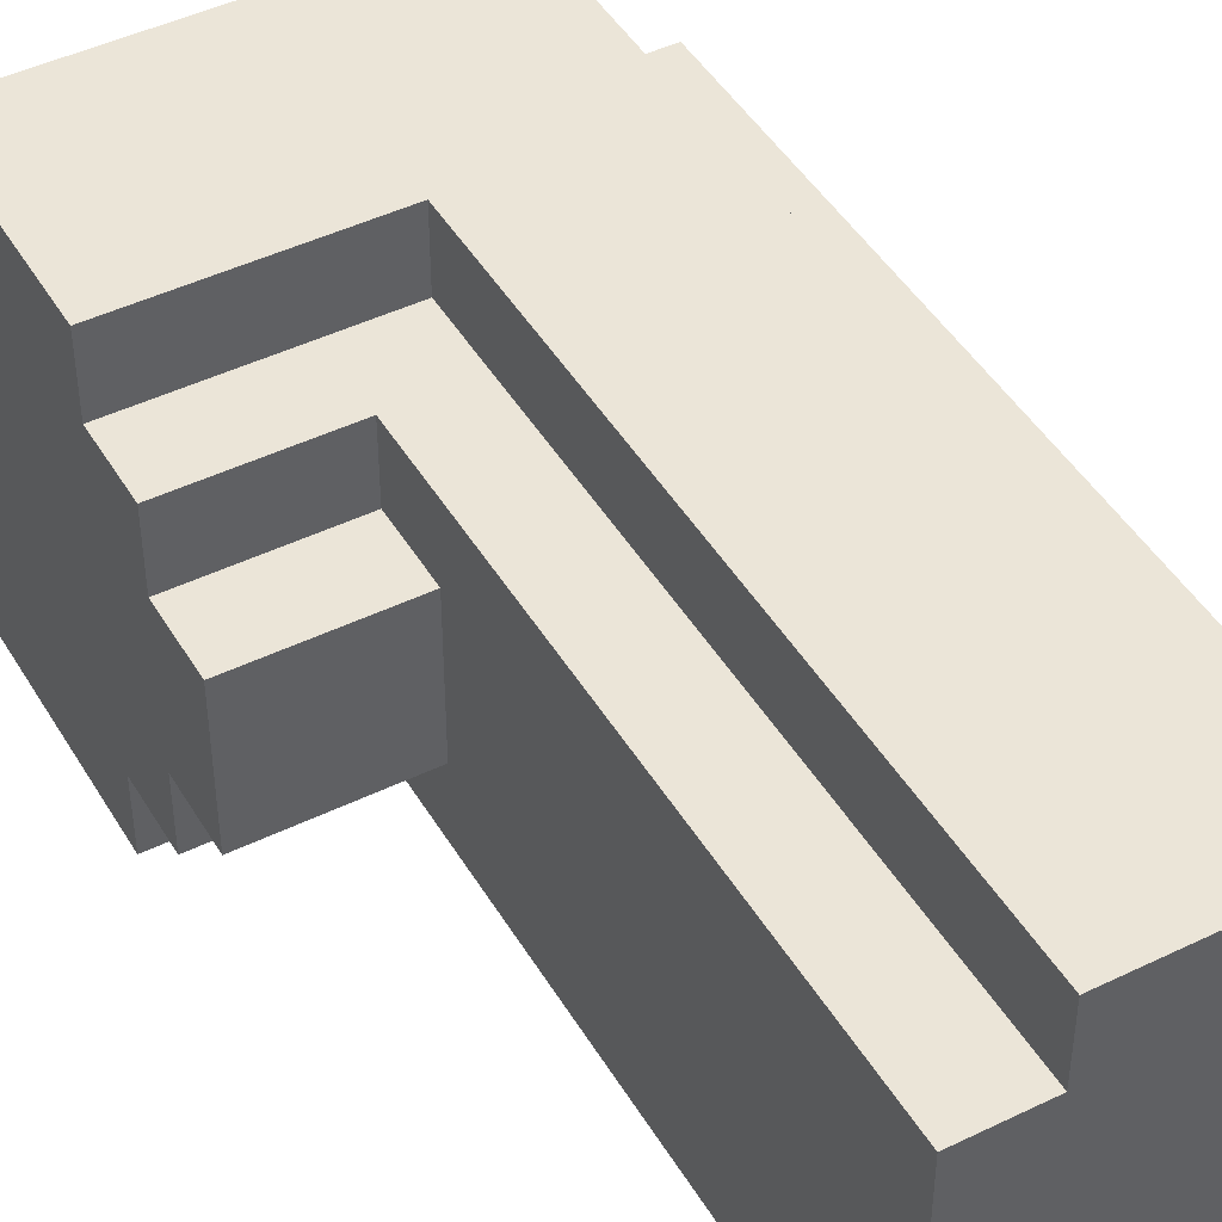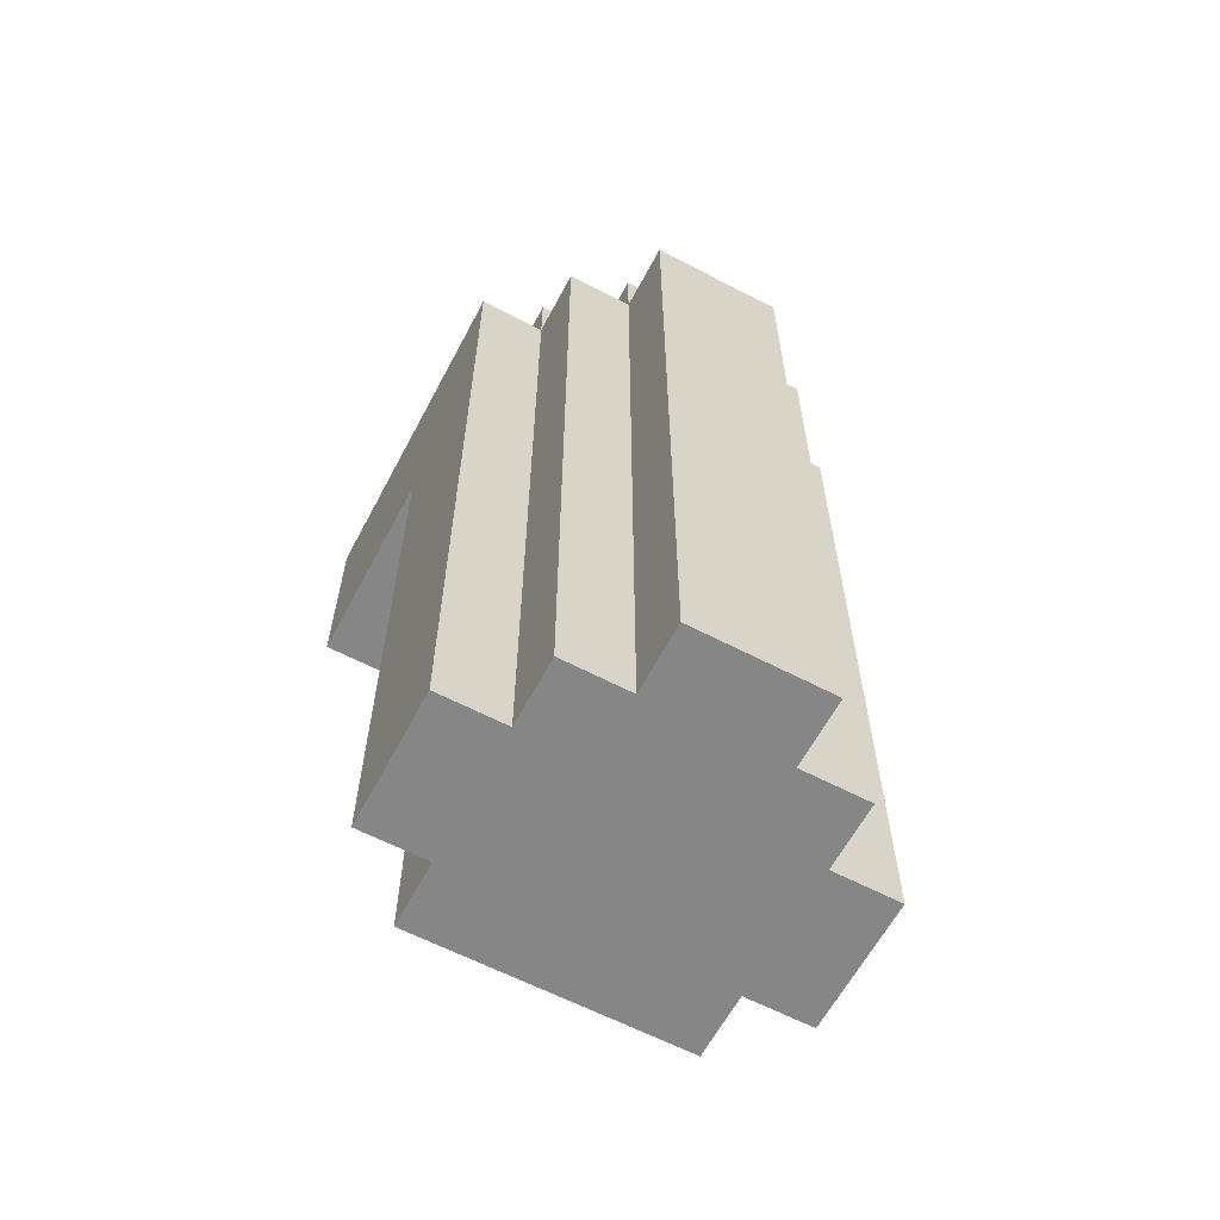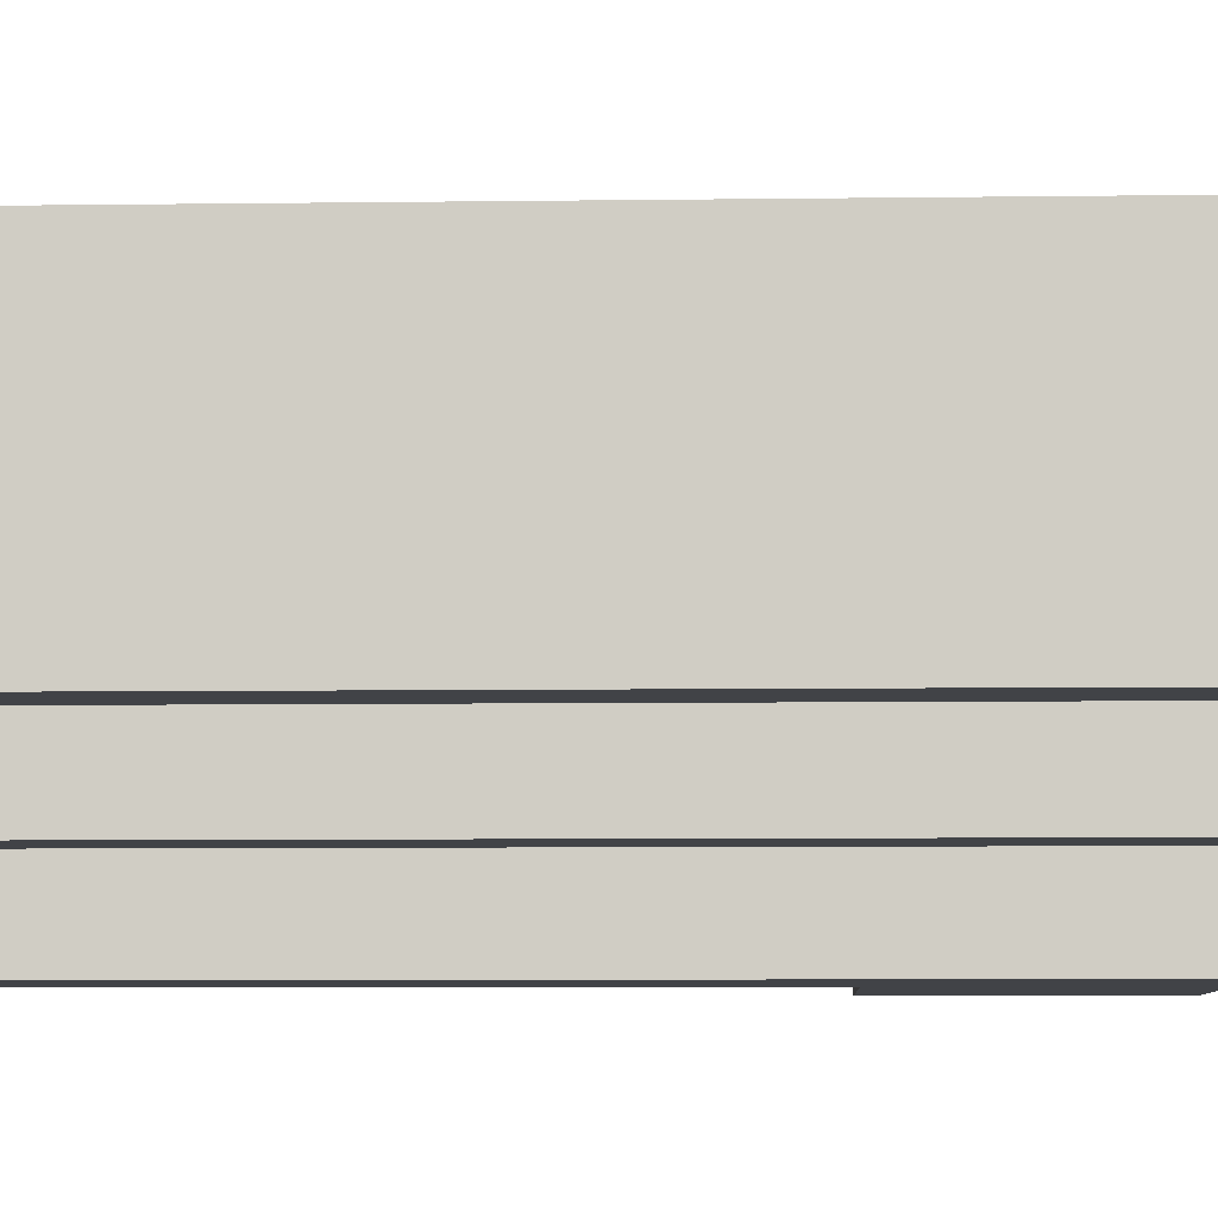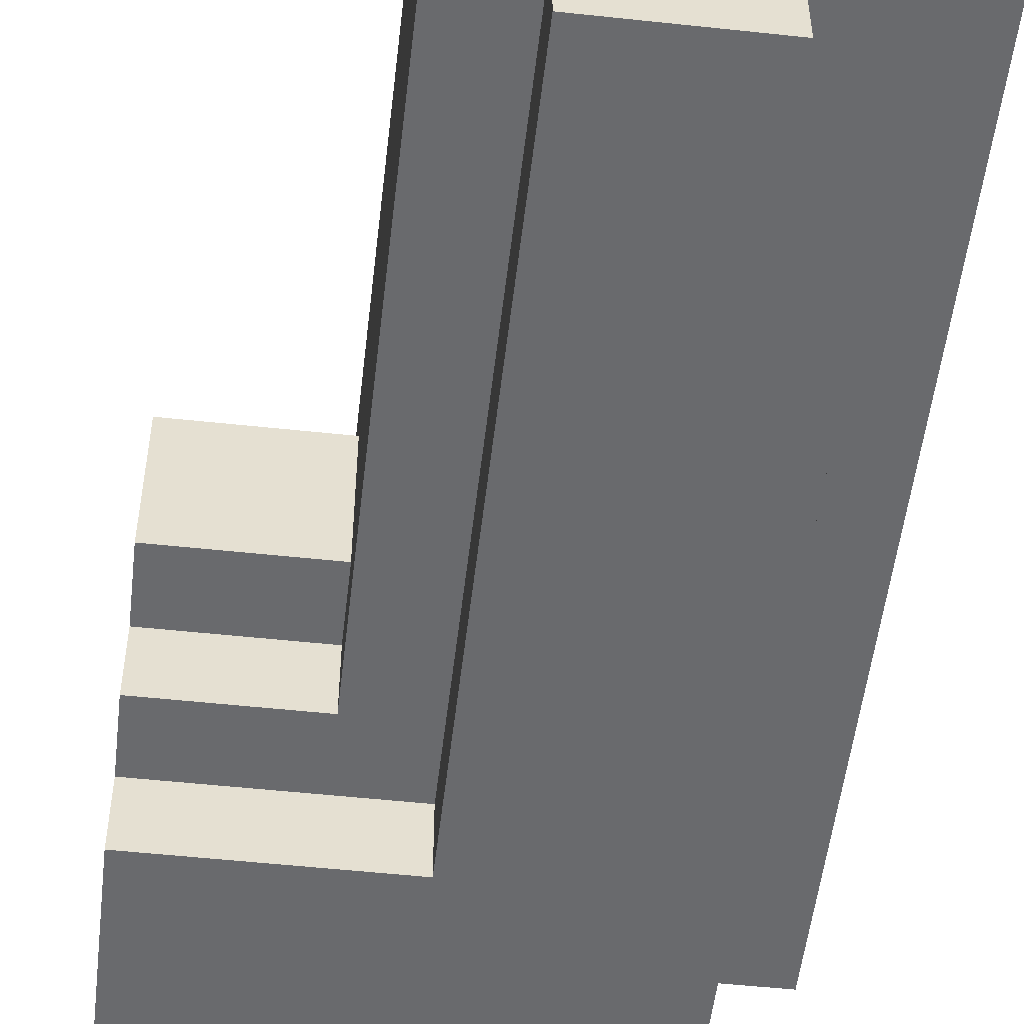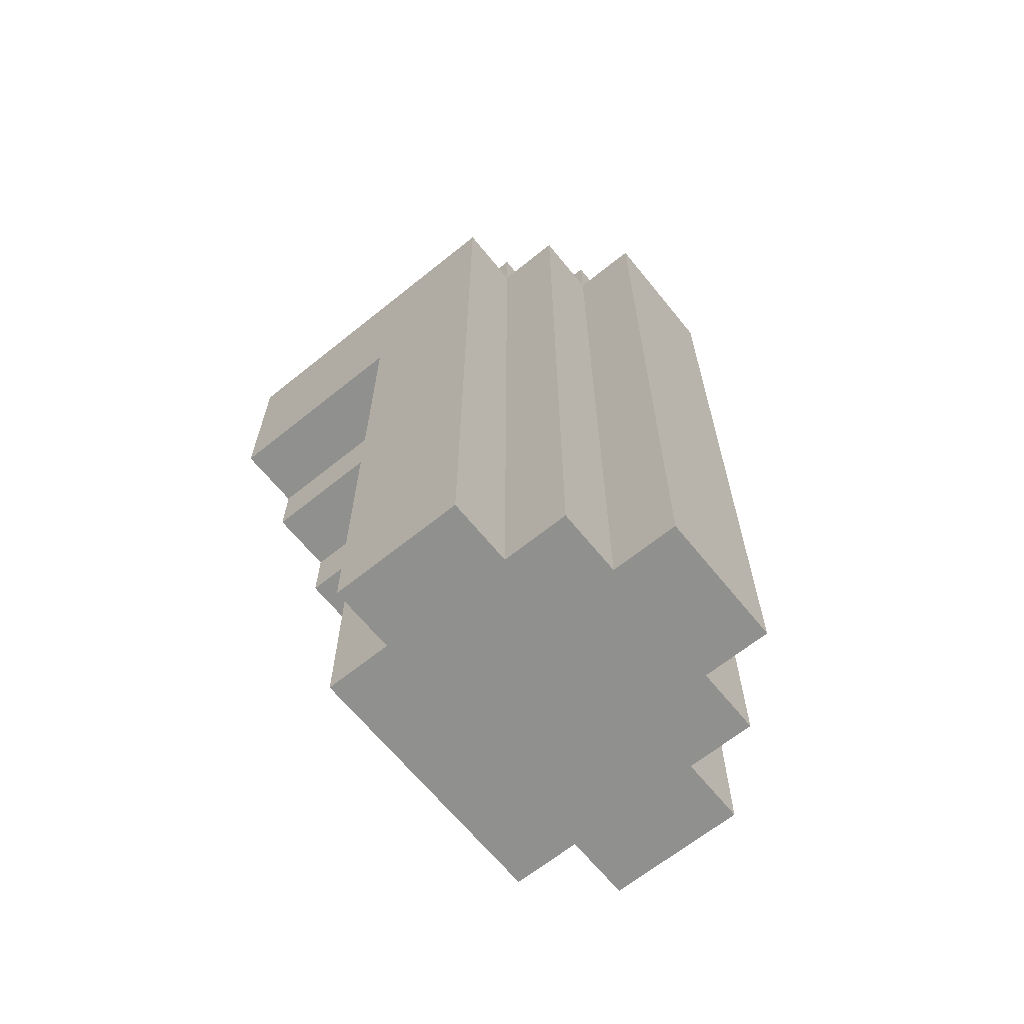
<metadata>
{"format":"obj","ext":"obj","renderer":"f3d","projection":"perspective","resolution":1024,"background":"white","views":[{"elev":45.6,"azim":-29.2,"up":"+Z"},{"elev":-62.1,"azim":62.1,"up":"+Y"},{"elev":-6.9,"azim":92.3,"up":"+Z"},{"elev":-53.0,"azim":-6.6,"up":"+Z"},{"elev":-65.6,"azim":39.0,"up":"+Y"}]}
</metadata>
<code>
o Untitled.005
v -6.1 2.9 5.3
v -6.2 2.9 5.2
v -6.4 2.9 5.2
v -5.8 2.8 5.4
v -5.9 2.8 5.3
v -5.9 2.8 5.4
v -5.9 2.8 5.5
v -6.1 2.8 5.1
v -6.1 2.8 5.5
v -6.2 2.8 5.4
v -6.3 2.8 5.2
v -5.7 2.7 5.4
v -5.8 2.7 5.4
v -5.8 2.7 5.5
v -5.9 2.7 5.1
v -5.9 2.7 5.2
v -5.9 2.7 5.4
v -5.9 2.7 5.5
v -6 2.7 5
v -6 2.7 5.1
v -6.1 2.7 5.1
v -6.3 2.7 5.1
v -6.4 2.7 5
v -6.4 2.7 5.5
v -6.2 2.4 5
v -6.2 2.4 5.1
v -6.3 2.4 5
v -6.3 2.4 5.5
v -6.4 2.4 5.5
v -6.2 2.3 5.5
v -6.4 2.3 5.4
v -6.4 2.3 5.5
v -6.2 2.2 5.3
v -6.3 2.2 5.3
v -6.3 2.2 5.4
v -5.7 1.5 5.2
v -5.8 1.5 5.3
v -5.8 1.5 5.5
v -5.9 1.5 5
v -5.9 1.5 5.1
v -5.9 1.5 5.2
v -5.9 1.5 5.3
v -5.9 1.5 5.4
v -6 1.5 5.1
v -6 1.5 5.4
v -6.1 1.5 5
v -6.1 1.5 5.4
v -6.2 1.5 5.1
v -6.2 1.5 5.3
v -6.2 1.5 5.4
v -5.9 2.7 5
v -6.3 2.7 5
v -6 2.6 5
v -6.2 2.6 5
v -6 2.5 5
v -6 2.4 5
v -6.4 2.4 5
v -6 2.3 5
v -6 2.2 5
v -6 2.1 5
v -6 2 5
v -6 1.9 5
v -6 1.8 5
v -6 1.7 5
v -6 1.5 5
v -6 2.8 5.1
v -6.3 2.8 5.1
v -5.8 2.7 5.1
v -5.9 2.6 5.1
v -5.9 2.5 5.1
v -6.3 2.4 5.1
v -6.4 2.4 5.1
v -6.3 2.3 5.1
v -5.8 2.2 5.1
v -5.9 2.2 5.1
v -6.1 2.2 5.1
v -6.2 2.2 5.1
v -5.8 2.1 5.1
v -5.9 2.1 5.1
v -6.2 2.1 5.1
v -5.8 2 5.1
v -5.9 2 5.1
v -6.1 2 5.1
v -6.2 2 5.1
v -6.1 1.9 5.1
v -5.9 1.6 5.1
v -5.8 1.5 5.1
v -6.1 1.5 5.1
v -6 2.9 5.2
v -6.1 2.9 5.2
v -5.9 2.8 5.2
v -6.1 2.8 5.2
v -6.2 2.8 5.2
v -5.8 2.7 5.2
v -5.7 2.6 5.2
v -5.8 2.4 5.2
v -6.2 2.3 5.2
v -6.3 2.3 5.2
v -6.4 2.3 5.2
v -5.8 2.2 5.2
v -6.2 2.2 5.2
v -6.3 2.2 5.2
v -6.4 2.2 5.2
v -5.7 2.1 5.2
v -5.7 1.9 5.2
v -5.8 1.9 5.2
v -5.8 1.6 5.2
v -5.8 1.5 5.2
v -6.2 2.9 5.4
v -6.4 2.9 5.4
v -6.1 2.8 5.4
v -6.4 2.8 5.4
v -5.7 2.6 5.4
v -5.8 2.5 5.4
v -5.8 2.4 5.4
v -5.8 2.3 5.4
v -6.2 2.3 5.4
v -6.3 2.3 5.4
v -5.8 2 5.4
v -5.8 1.8 5.4
v -6.4 2.8 5.5
v -6.1 2.7 5.5
v -6.3 2.7 5.5
v -5.8 2.6 5.5
v -5.9 2.6 5.5
v -5.8 2.4 5.5
v -5.9 2.4 5.5
v -5.9 2.3 5.5
v -6.1 2.2 5.5
v -5.9 2.1 5.5
v -5.8 1.9 5.5
v -5.9 1.9 5.5
v -6.1 1.9 5.5
v -6.2 1.9 5.5
v -5.8 1.8 5.5
v -5.9 1.8 5.5
v -6.1 1.8 5.5
v -6.2 1.8 5.5
v -6.1 1.7 5.5
v -6.2 1.7 5.5
v -5.9 1.5 5.5
v -5.9 2.7 5.6
v -6.3 2.7 5.6
v -5.9 2.6 5.6
v -6 2.6 5.6
v -6.2 2.6 5.6
v -6.3 2.6 5.6
v -6 2.5 5.6
v -6.2 2.5 5.6
v -6.3 2.5 5.6
v -6 2.4 5.6
v -6.3 2.4 5.6
v -6 2.2 5.6
v -6.1 2.2 5.6
v -5.9 2.1 5.6
v -6 2.1 5.6
v -6 2 5.6
v -5.9 1.9 5.6
v -6 1.9 5.6
v -6 1.8 5.6
v -6 1.7 5.6
v -6 1.5 5.6
v -5.7 2.7 5.2
v -5.7 2.2 5.2
v -5.7 1.8 5.2
v -5.7 2.5 5.3
v -5.7 2.4 5.3
v -5.7 2.3 5.3
v -5.7 2.2 5.3
v -5.7 2.1 5.3
v -5.7 2 5.3
v -5.7 1.9 5.3
v -5.7 1.8 5.3
v -5.7 1.7 5.3
v -5.7 1.6 5.3
v -5.7 2.5 5.4
v -5.7 2.4 5.4
v -5.7 2.3 5.4
v -5.7 2 5.4
v -5.7 1.7 5.4
v -5.7 1.6 5.4
v -5.7 1.5 5.4
v -5.8 2.4 5.1
v -5.8 1.6 5.1
v -5.8 2.8 5.2
v -5.8 2.6 5.2
v -5.8 2.1 5.2
v -5.8 2 5.2
v -5.8 1.8 5.2
v -5.8 2.6 5.4
v -5.8 1.9 5.4
v -5.8 1.7 5.4
v -5.8 1.6 5.4
v -5.8 1.5 5.4
v -5.8 2.3 5.5
v -5.8 1.7 5.5
v -5.9 2.6 5
v -5.9 2.5 5
v -5.9 2.4 5
v -5.9 2.3 5
v -5.9 2.2 5
v -5.9 2.1 5
v -5.9 2 5
v -5.9 1.8 5
v -5.9 1.7 5
v -5.9 2.8 5.1
v -5.9 2.4 5.1
v -5.9 2.3 5.1
v -5.9 1.8 5.1
v -5.9 1.7 5.1
v -5.9 2.5 5.5
v -5.9 2.2 5.5
v -5.9 1.7 5.5
v -5.9 2.5 5.6
v -5.9 2.4 5.6
v -5.9 2.2 5.6
v -5.9 1.8 5.6
v -5.9 1.7 5.6
v -5.9 1.5 5.6
v -6 2.8 5.2
v -6 2.9 5.3
v -6 2.8 5.3
v -6 2.9 5.4
v -6 2.8 5.4
v -6.1 2.4 5
v -6.1 2.3 5
v -6.1 1.9 5
v -6.1 2.4 5.1
v -6.1 2.3 5.1
v -6.1 2.1 5.1
v -6.1 2.4 5.5
v -6.1 2.3 5.5
v -6.1 2 5.5
v -6.1 1.5 5.5
v -6.1 2.4 5.6
v -6.1 2 5.6
v -6.1 1.9 5.6
v -6.1 1.5 5.6
v -6.2 2.3 5.1
v -6.2 2.1 5.2
v -6.2 2 5.2
v -6.2 1.9 5.2
v -6.2 2.1 5.3
v -6.2 1.8 5.3
v -6.2 1.7 5.3
v -6.2 1.6 5.3
v -6.2 2.2 5.4
v -6.2 2.1 5.4
v -6.2 2 5.4
v -6.2 1.6 5.4
v -6.2 2.2 5.5
v -6.2 1.5 5.5
v -6.4 2.8 5.1
v -6.4 2.7 5.1
v -6.4 2.3 5.1
v -6.4 2.8 5.2
v -6.4 2.7 5.2
v -6.4 2.5 5.2
v -6.4 2.6 5.3
v -6.4 2.5 5.3
v -6.4 2.3 5.3
v -6.4 2.2 5.3
v -6.4 2.7 5.4
v -6.4 2.6 5.4
v -6.4 2.5 5.4
v -6.4 2.2 5.4
v -6.4 2.7 5.6
v -6.4 2.4 5.6
f 90 221 89
f 1 223 221
f 1 221 90
f 2 1 90
f 109 223 1
f 109 1 2
f 3 109 2
f 110 109 3
f 91 4 185
f 5 4 91
f 6 4 5
f 66 91 206
f 66 5 91
f 220 5 66
f 222 6 5
f 222 5 220
f 224 7 6
f 224 6 222
f 8 220 66
f 92 220 8
f 111 7 224
f 9 7 111
f 93 92 8
f 10 9 111
f 67 93 8
f 11 93 67
f 253 11 67
f 256 11 253
f 112 9 10
f 121 9 112
f 94 12 163
f 13 12 94
f 15 94 68
f 16 94 15
f 17 14 13
f 18 14 17
f 19 15 51
f 20 15 19
f 21 20 19
f 122 142 18
f 52 21 19
f 22 21 52
f 123 142 122
f 143 142 123
f 23 22 52
f 254 22 23
f 24 143 123
f 267 143 24
f 225 228 25
f 25 228 26
f 25 26 27
f 27 26 71
f 231 235 28
f 28 235 152
f 27 71 57
f 57 71 72
f 28 152 29
f 29 152 268
f 239 97 73
f 73 97 98
f 117 30 118
f 73 98 255
f 255 98 99
f 118 30 31
f 31 30 32
f 101 33 102
f 33 247 34
f 102 33 34
f 34 247 35
f 102 34 103
f 34 35 262
f 103 34 262
f 262 35 266
f 36 182 108
f 108 182 37
f 37 182 194
f 87 108 40
f 108 37 41
f 40 108 41
f 37 194 42
f 41 37 42
f 194 38 43
f 42 194 43
f 43 38 141
f 41 42 65
f 39 40 65
f 40 41 65
f 65 42 44
f 141 219 45
f 43 141 45
f 42 43 45
f 45 219 162
f 65 44 46
f 44 42 88
f 46 44 88
f 42 45 47
f 45 162 47
f 47 162 234
f 234 162 238
f 88 42 48
f 42 47 49
f 48 42 49
f 47 234 50
f 49 47 50
f 50 234 252
f 197 19 51
f 53 52 19
f 53 19 197
f 54 52 53
f 198 53 197
f 55 54 53
f 55 53 198
f 199 55 198
f 56 54 55
f 56 55 199
f 225 54 56
f 25 52 54
f 25 54 225
f 27 23 52
f 27 52 25
f 57 23 27
f 200 56 199
f 58 225 56
f 58 56 200
f 226 225 58
f 201 58 200
f 59 226 58
f 59 58 201
f 202 59 201
f 60 226 59
f 60 59 202
f 203 60 202
f 61 226 60
f 61 60 203
f 62 61 203
f 62 226 61
f 227 226 62
f 204 62 203
f 63 227 62
f 63 62 204
f 205 63 204
f 64 227 63
f 64 63 205
f 39 64 205
f 65 227 64
f 65 64 39
f 46 227 65
f 15 66 206
f 20 8 66
f 20 66 15
f 21 67 8
f 21 8 20
f 22 253 67
f 22 67 21
f 254 253 22
f 69 15 68
f 70 69 68
f 183 70 68
f 207 70 183
f 208 207 183
f 229 26 228
f 239 71 26
f 239 26 229
f 73 72 71
f 73 71 239
f 255 72 73
f 74 208 183
f 75 208 74
f 76 239 229
f 77 239 76
f 78 75 74
f 79 75 78
f 230 77 76
f 80 77 230
f 81 79 78
f 82 79 81
f 83 80 230
f 84 80 83
f 85 84 83
f 209 82 81
f 210 209 81
f 184 210 81
f 86 210 184
f 87 86 184
f 40 86 87
f 88 84 85
f 48 84 88
f 220 90 89
f 92 2 90
f 92 90 220
f 93 3 2
f 93 2 92
f 11 3 93
f 256 3 11
f 94 91 185
f 16 91 94
f 95 94 163
f 186 94 95
f 96 186 95
f 164 96 95
f 100 96 164
f 101 98 97
f 102 99 98
f 102 98 101
f 103 99 102
f 104 100 164
f 187 100 104
f 188 187 104
f 105 188 104
f 106 188 105
f 165 106 105
f 189 106 165
f 107 189 165
f 36 107 165
f 108 107 36
f 223 109 224
f 224 109 111
f 109 110 10
f 111 109 10
f 10 110 112
f 4 6 13
f 13 6 17
f 12 13 113
f 113 13 190
f 113 190 176
f 176 190 114
f 176 114 177
f 177 114 115
f 177 115 178
f 178 115 116
f 117 118 247
f 118 31 35
f 247 118 35
f 35 31 266
f 178 116 179
f 179 116 119
f 179 119 191
f 179 191 120
f 179 120 180
f 180 120 192
f 180 192 181
f 181 192 193
f 181 193 182
f 182 193 194
f 7 9 18
f 9 121 122
f 18 9 122
f 122 121 123
f 123 121 24
f 14 18 124
f 124 18 125
f 124 125 211
f 124 211 126
f 126 211 127
f 126 127 195
f 195 127 128
f 28 29 232
f 231 28 232
f 232 29 30
f 30 29 32
f 195 128 212
f 232 30 129
f 129 30 251
f 195 212 130
f 129 251 233
f 195 130 131
f 131 130 132
f 233 251 133
f 133 251 134
f 131 132 135
f 135 132 136
f 133 134 137
f 137 134 138
f 135 136 196
f 196 136 213
f 137 138 139
f 139 138 140
f 196 213 38
f 38 213 141
f 139 140 234
f 234 140 252
f 142 143 144
f 144 143 145
f 145 143 146
f 143 267 147
f 146 143 147
f 144 145 214
f 145 146 148
f 214 145 148
f 146 147 149
f 148 146 149
f 147 267 150
f 149 147 150
f 148 149 215
f 214 148 215
f 149 150 215
f 215 150 151
f 151 150 235
f 150 267 152
f 235 150 152
f 152 267 268
f 215 151 216
f 151 235 153
f 216 151 153
f 153 235 154
f 216 153 155
f 153 154 156
f 155 153 156
f 155 156 157
f 156 154 157
f 157 154 236
f 155 157 158
f 157 236 159
f 158 157 159
f 159 236 237
f 158 159 217
f 159 237 160
f 217 159 160
f 217 160 218
f 160 237 161
f 218 160 161
f 218 161 219
f 161 237 162
f 219 161 162
f 162 237 238
f 166 164 95
f 167 164 166
f 168 164 167
f 169 104 164
f 169 164 168
f 170 105 104
f 170 104 169
f 171 105 170
f 172 165 105
f 172 105 171
f 173 36 165
f 173 165 172
f 174 36 173
f 175 36 174
f 12 95 163
f 113 166 95
f 113 95 12
f 176 167 166
f 176 166 113
f 177 168 167
f 177 167 176
f 178 169 168
f 178 168 177
f 178 171 170
f 178 170 169
f 179 172 171
f 179 171 178
f 179 174 173
f 179 173 172
f 180 175 174
f 180 174 179
f 181 36 175
f 181 175 180
f 182 36 181
f 94 183 68
f 186 183 94
f 96 74 183
f 96 183 186
f 100 78 74
f 100 74 96
f 187 81 78
f 187 78 100
f 188 184 81
f 188 81 187
f 106 184 188
f 189 184 106
f 107 87 184
f 107 184 189
f 108 87 107
f 4 94 185
f 13 94 4
f 14 190 13
f 124 114 190
f 124 190 14
f 124 115 114
f 126 116 115
f 126 115 124
f 195 119 116
f 195 116 126
f 195 191 119
f 131 120 191
f 131 191 195
f 135 192 120
f 135 120 131
f 196 194 193
f 196 192 135
f 196 193 192
f 38 194 196
f 15 197 51
f 69 198 197
f 69 197 15
f 70 199 198
f 70 198 69
f 207 200 199
f 207 199 70
f 208 201 200
f 208 200 207
f 75 202 201
f 75 201 208
f 79 203 202
f 79 202 75
f 82 204 203
f 82 203 79
f 209 205 204
f 209 204 82
f 210 39 205
f 210 205 209
f 86 39 210
f 40 39 86
f 91 15 206
f 16 15 91
f 7 17 6
f 18 17 7
f 142 125 18
f 144 211 125
f 144 125 142
f 214 127 211
f 214 211 144
f 215 128 127
f 215 127 214
f 215 212 128
f 216 130 212
f 216 212 215
f 155 132 130
f 155 130 216
f 158 136 132
f 158 132 155
f 217 213 136
f 217 136 158
f 218 141 213
f 218 213 217
f 219 141 218
f 221 220 89
f 222 220 221
f 223 222 221
f 224 222 223
f 225 226 228
f 226 227 229
f 228 226 229
f 229 227 76
f 76 227 230
f 230 227 83
f 227 46 85
f 83 227 85
f 85 46 88
f 231 232 235
f 232 129 235
f 129 233 154
f 235 129 154
f 233 133 236
f 154 233 236
f 139 234 237
f 236 133 237
f 137 139 237
f 133 137 237
f 237 234 238
f 239 77 97
f 77 80 101
f 97 77 101
f 80 84 240
f 101 80 240
f 84 48 241
f 240 84 241
f 241 48 242
f 101 240 33
f 240 241 33
f 33 241 243
f 242 48 244
f 244 48 245
f 245 48 246
f 246 48 49
f 33 243 247
f 243 241 248
f 247 243 248
f 241 242 249
f 248 241 249
f 245 246 250
f 246 49 250
f 250 49 50
f 117 247 30
f 247 248 251
f 30 247 251
f 248 249 251
f 242 244 134
f 251 249 134
f 249 242 134
f 244 245 138
f 134 244 138
f 245 250 140
f 138 245 140
f 250 50 140
f 140 50 252
f 23 57 254
f 254 57 72
f 253 254 256
f 72 255 257
f 254 72 257
f 256 254 257
f 257 255 258
f 258 255 99
f 257 258 259
f 258 99 260
f 259 258 260
f 99 103 261
f 260 99 261
f 261 103 262
f 3 256 110
f 256 257 112
f 110 256 112
f 257 259 263
f 112 257 263
f 259 260 264
f 263 259 264
f 260 261 265
f 264 260 265
f 261 262 31
f 265 261 31
f 31 262 266
f 112 263 121
f 265 31 24
f 121 263 24
f 263 264 24
f 264 265 24
f 24 31 29
f 29 31 32
f 24 29 267
f 267 29 268

</code>
